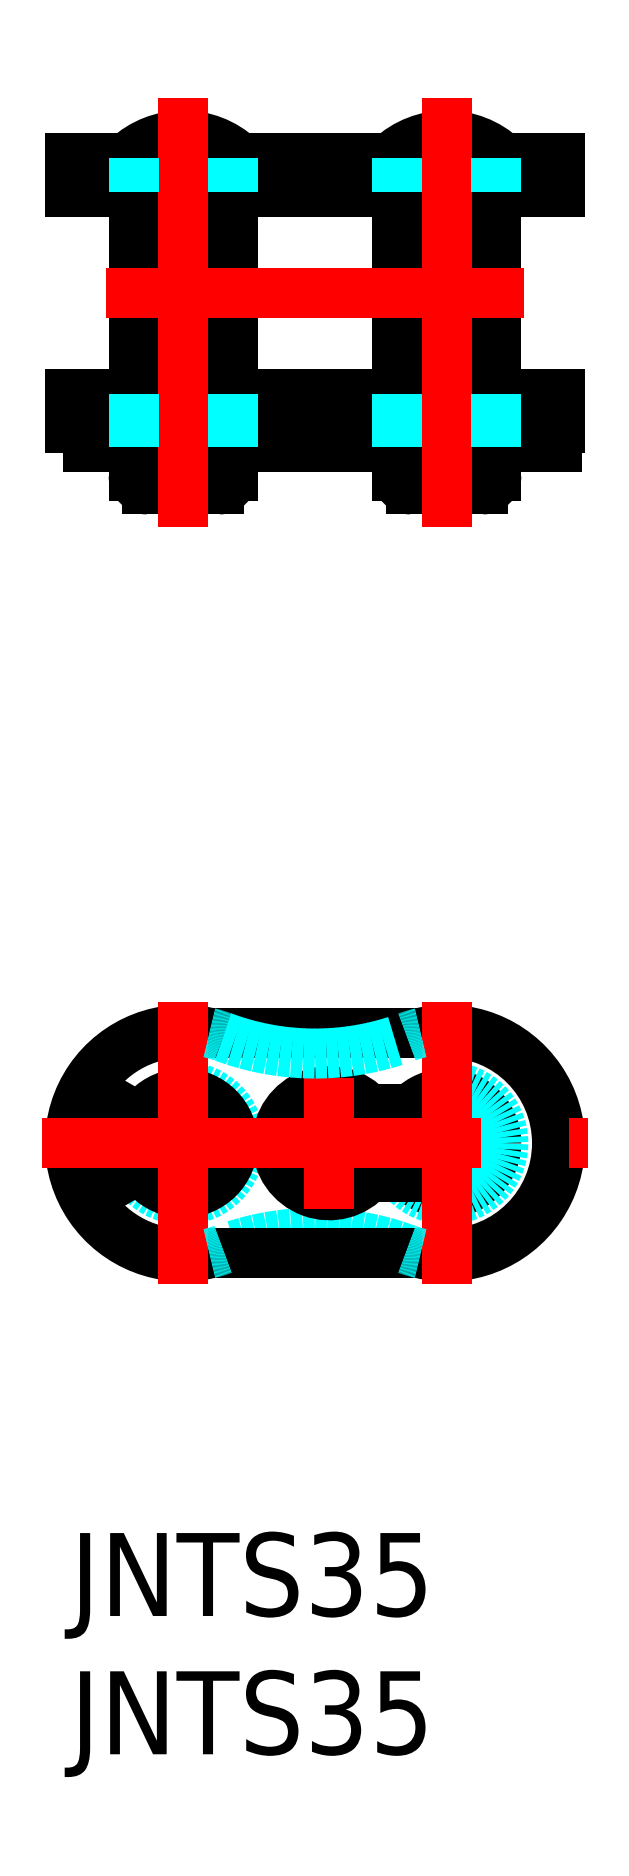
<metadata>
{"format":"dxf","ext":"dxf","renderer":"ezdxf+matplotlib","layout":"modelspace","background":"white","min_lineweight":24,"dpi":150}
</metadata>
<code>
0
SECTION
2
ENTITIES
0
INSERT
8
MSM_CONTINUOUS
2
*U24
10
0
20
0
30
0
0
INSERT
8
MSM_CONTINUOUS
2
*U25
10
0
20
0
30
0
0
ARC
8
MSM_CONTINUOUS
10
4.1
20
14.1
30
0
40
4.1
50
76.7
51
283.3
0
ARC
8
MSM_DASHED
10
8.862
20
1.361
30
0
40
9.5
50
69.5
51
110.5
0
ARC
8
MSM_CONTINUOUS
10
13.63
20
14.1
30
0
40
4.1
50
256.7
51
103.3
0
CIRCLE
8
MSM_CONTINUOUS
10
13.62
20
14.1
30
0
40
1.795
0
CIRCLE
8
MSM_DASHED
10
13.62
20
14.1
30
0
40
2.05
0
CIRCLE
8
MSM_DASHED
10
4.1
20
14.1
30
0
40
2.05
0
CIRCLE
8
MSM_CONTINUOUS
10
4.1
20
14.1
30
0
40
1.795
0
ARC
8
MSM_CONTINUOUS
10
4.1
20
14.1
30
0
40
3.99
50
210
51
270
0
LINE
8
MSM_CONTINUOUS
10
13.62
20
10.11
30
0
11
4.1
21
10.11
31
0
0
ARC
8
MSM_CONTINUOUS
10
13.62
20
14.1
30
0
40
3.99
50
270
51
90
0
LINE
8
MSM_CONTINUOUS
10
4.1
20
18.09
30
0
11
13.62
21
18.09
31
0
0
ARC
8
MSM_CONTINUOUS
10
4.1
20
14.1
30
0
40
3.99
50
90
51
150
0
LINE
8
MSM_CONTINUOUS
10
2.545
20
15
30
0
11
0.6446
21
16.09
31
0
0
LINE
8
MSM_CONTINUOUS
10
0.6446
20
12.11
30
0
11
2.545
21
13.2
31
0
0
LINE
8
MSM_CONTINUOUS
10
12.31
20
15.32
30
0
11
10.81
21
15.32
31
0
0
LINE
8
MSM_CONTINUOUS
10
10.81
20
12.88
30
0
11
12.31
21
12.88
31
0
0
ARC
8
MSM_CONTINUOUS
10
9.375
20
14.1
30
0
40
1.885
50
40.33
51
319.7
0
LINE
8
MSM_CENTER
10
4.1
20
9
30
0
11
4.1
21
19.2
31
0
0
LINE
8
MSM_CENTER
10
-1
20
14.1
30
0
11
18.73
21
14.1
31
0
0
LINE
8
MSM_CENTER
10
13.62
20
9
30
0
11
13.62
21
19.2
31
0
0
LINE
8
MSM_CENTER
10
9.375
20
11.73
30
0
11
9.375
21
16.47
31
0
0
LINE
8
MSM_CONTINUOUS
10
-7.1e-15
20
41.2
30
0
11
-7.1e-15
21
39.95
31
0
0
LINE
8
MSM_CONTINUOUS
10
17.72
20
39.95
30
0
11
17.72
21
41.2
31
0
0
ARC
8
MSM_CONTINUOUS
10
5.395
20
38.24
30
0
40
0.5
50
270
51
0
0
ARC
8
MSM_CONTINUOUS
10
2.805
20
38.24
30
0
40
0.5
50
180
51
270
0
LINE
8
MSM_CONTINUOUS
10
2.305
20
48.48
30
0
11
2.305
21
41.2
31
0
0
LINE
8
MSM_CONTINUOUS
10
5.895
20
41.2
30
0
11
5.895
21
48.48
31
0
0
ARC
8
MSM_CONTINUOUS
10
4.1
20
47.54
30
0
40
2.999
50
46.88
51
133.1
0
ARC
8
MSM_CONTINUOUS
10
14.92
20
38.24
30
0
40
0.5
50
270
51
0
0
ARC
8
MSM_CONTINUOUS
10
12.33
20
38.24
30
0
40
0.5
50
180
51
270
0
LINE
8
MSM_CONTINUOUS
10
11.83
20
48.48
30
0
11
11.83
21
41.2
31
0
0
LINE
8
MSM_CONTINUOUS
10
15.42
20
41.2
30
0
11
15.42
21
48.48
31
0
0
ARC
8
MSM_CONTINUOUS
10
13.62
20
47.54
30
0
40
2.999
50
46.88
51
133.1
0
LINE
8
MSM_CONTINUOUS
10
11.83
20
39.29
30
0
11
11.83
21
38.24
31
0
0
LINE
8
MSM_CONTINUOUS
10
15.42
20
38.24
30
0
11
15.42
21
39.29
31
0
0
LINE
8
MSM_CONTINUOUS
10
-7.1e-15
20
49.73
30
0
11
-7.1e-15
21
48.48
31
0
0
LINE
8
MSM_CONTINUOUS
10
17.72
20
48.48
30
0
11
17.72
21
49.73
31
0
0
LINE
8
MSM_CONTINUOUS
10
2.305
20
39.29
30
0
11
2.305
21
38.24
31
0
0
LINE
8
MSM_CONTINUOUS
10
5.895
20
38.24
30
0
11
5.895
21
39.29
31
0
0
LINE
8
MSM_CONTINUOUS
10
17.61
20
39.29
30
0
11
17.61
21
39.95
31
0
0
LINE
8
MSM_CONTINUOUS
10
17.72
20
41.2
30
0
11
-7.1e-15
21
41.2
31
0
0
LINE
8
MSM_CONTINUOUS
10
5.395
20
37.74
30
0
11
2.805
21
37.74
31
0
0
LINE
8
MSM_CONTINUOUS
10
14.92
20
37.74
30
0
11
12.33
21
37.74
31
0
0
LINE
8
MSM_CONTINUOUS
10
17.72
20
48.48
30
0
11
-7.1e-15
21
48.48
31
0
0
LINE
8
MSM_CONTINUOUS
10
17.72
20
49.73
30
0
11
-7.1e-15
21
49.73
31
0
0
LINE
8
MSM_CONTINUOUS
10
-7.1e-15
20
39.95
30
0
11
17.72
21
39.95
31
0
0
LINE
8
MSM_CONTINUOUS
10
0.6446
20
39.29
30
0
11
17.61
21
39.29
31
0
0
LINE
8
MSM_CONTINUOUS
10
0.6446
20
39.95
30
0
11
0.6446
21
39.29
31
0
0
LINE
8
MSM_CENTER
10
4.1
20
51.89
30
0
11
4.1
21
36.4
31
0
0
LINE
8
MSM_CENTER
10
13.62
20
51.89
30
0
11
13.62
21
36.4
31
0
0
LINE
8
MSM_CENTER
10
16.42
20
44.84
30
0
11
1.305
21
44.84
31
0
0
LINE
8
MSM_DASHED
10
2.305
20
48.48
30
0
11
2.305
21
49.73
31
0
0
LINE
8
MSM_DASHED
10
5.895
20
48.48
30
0
11
5.895
21
49.73
31
0
0
LINE
8
MSM_DASHED
10
11.83
20
48.48
30
0
11
11.83
21
49.73
31
0
0
LINE
8
MSM_DASHED
10
15.42
20
48.48
30
0
11
15.42
21
49.73
31
0
0
LINE
8
MSM_DASHED
10
2.305
20
41.2
30
0
11
2.305
21
39.29
31
0
0
LINE
8
MSM_DASHED
10
5.895
20
41.2
30
0
11
5.895
21
39.29
31
0
0
LINE
8
MSM_DASHED
10
11.83
20
41.2
30
0
11
11.83
21
39.29
31
0
0
LINE
8
MSM_DASHED
10
15.42
20
41.2
30
0
11
15.42
21
39.29
31
0
0
ARC
8
MSM_DASHED
10
13.62
20
14.1
30
0
40
4.1
50
249.5
51
256.7
0
ARC
8
MSM_DASHED
10
4.1
20
14.1
30
0
40
4.1
50
283.3
51
290.5
0
ARC
8
MSM_DASHED
10
8.862
20
26.84
30
0
40
9.5
50
249.5
51
290.5
0
ARC
8
MSM_DASHED
10
4.1
20
14.1
30
0
40
4.1
50
69.5
51
76.7
0
ARC
8
MSM_DASHED
10
13.62
20
14.1
30
0
40
4.1
50
103.3
51
110.5
0
ENDSEC
0
EOF

</code>
